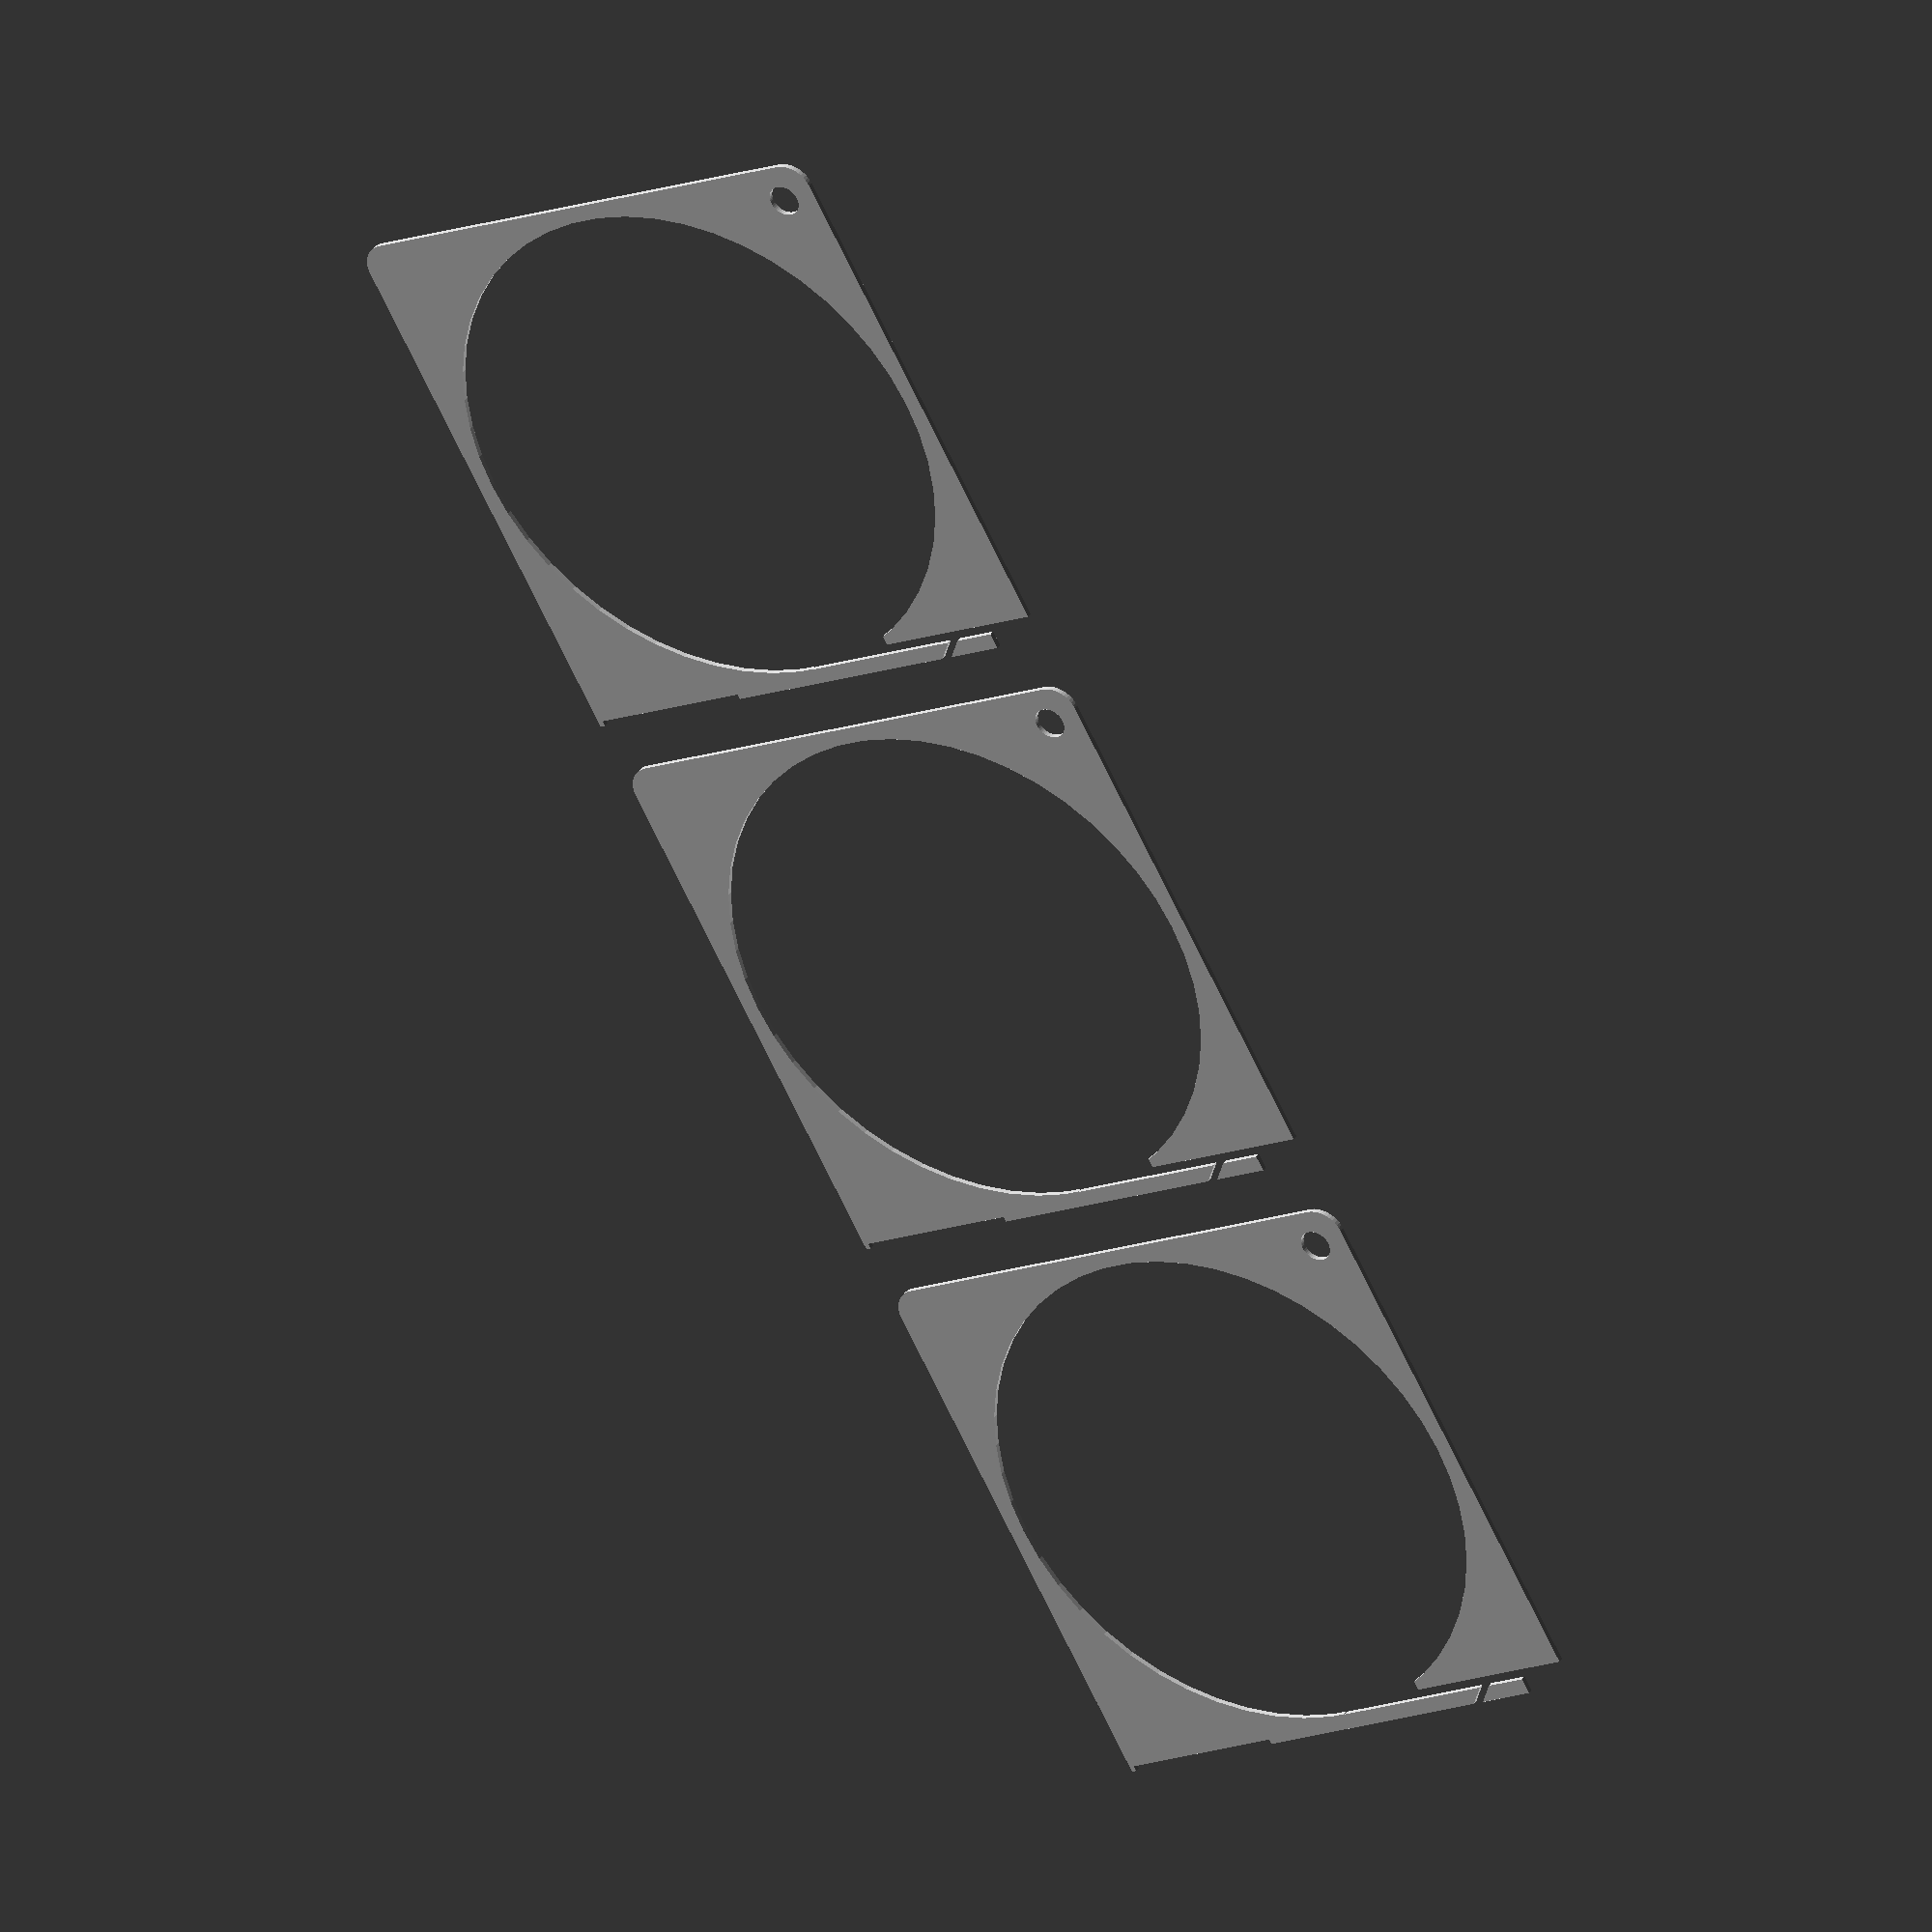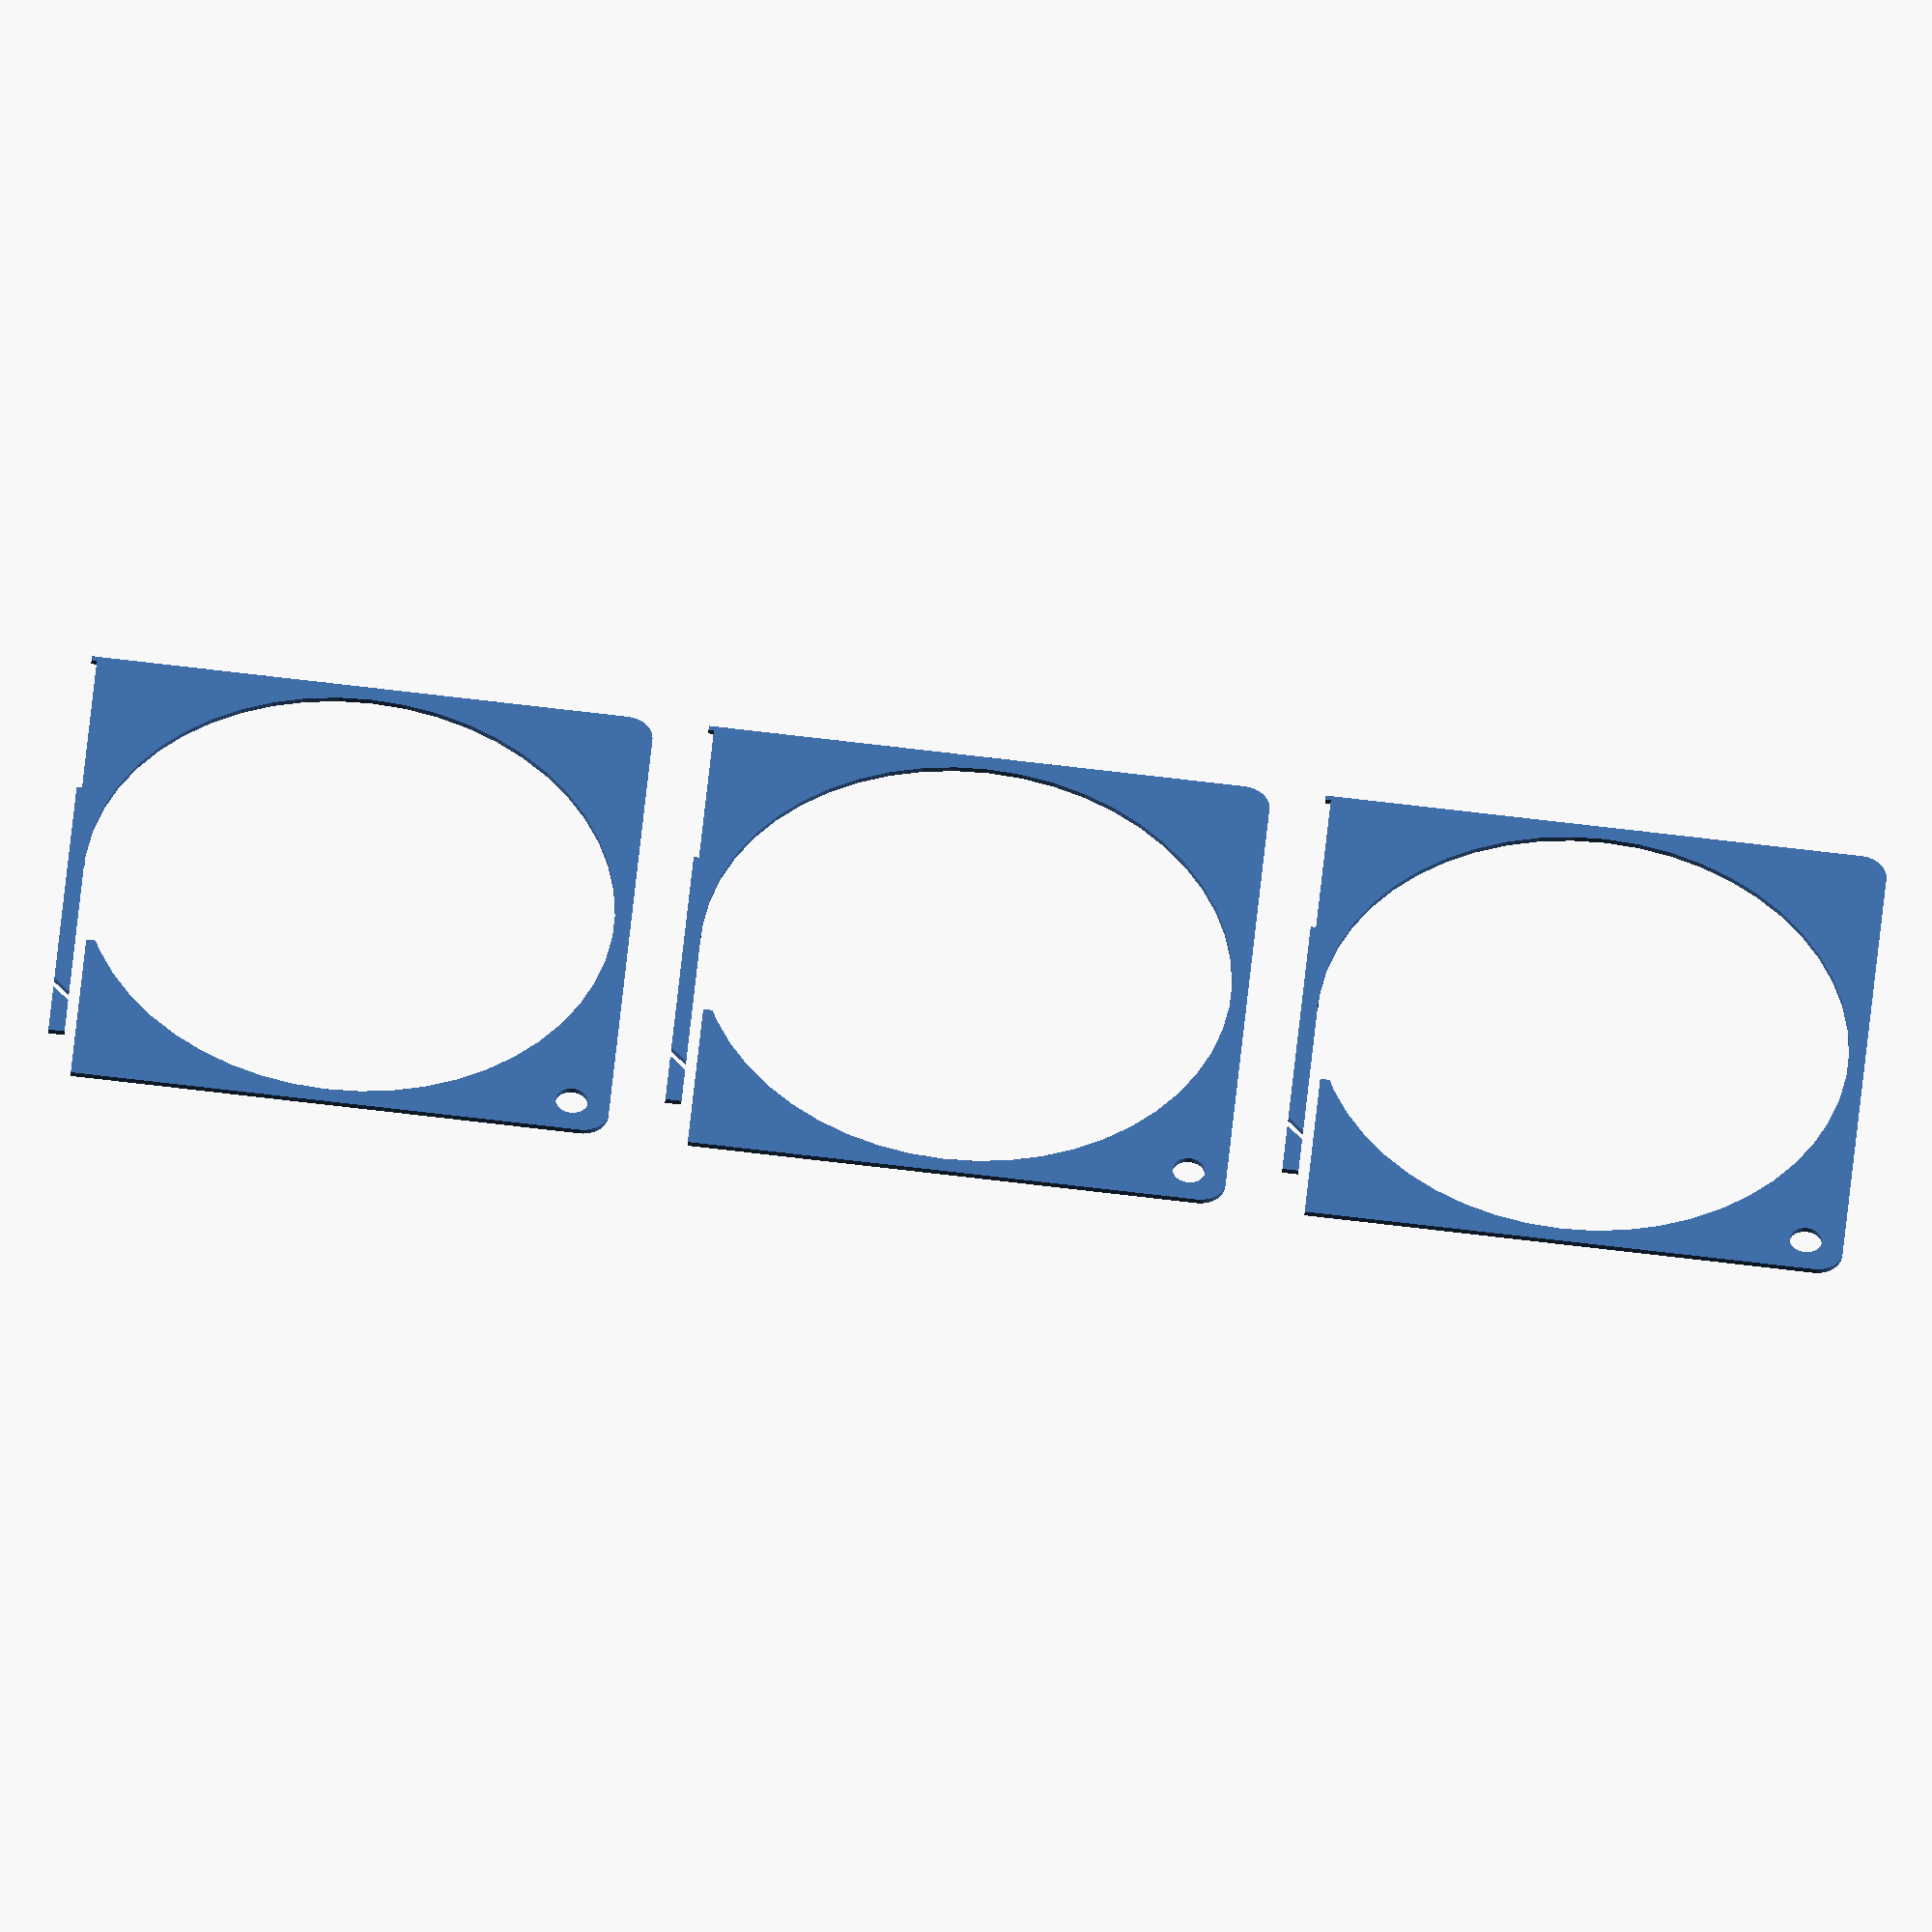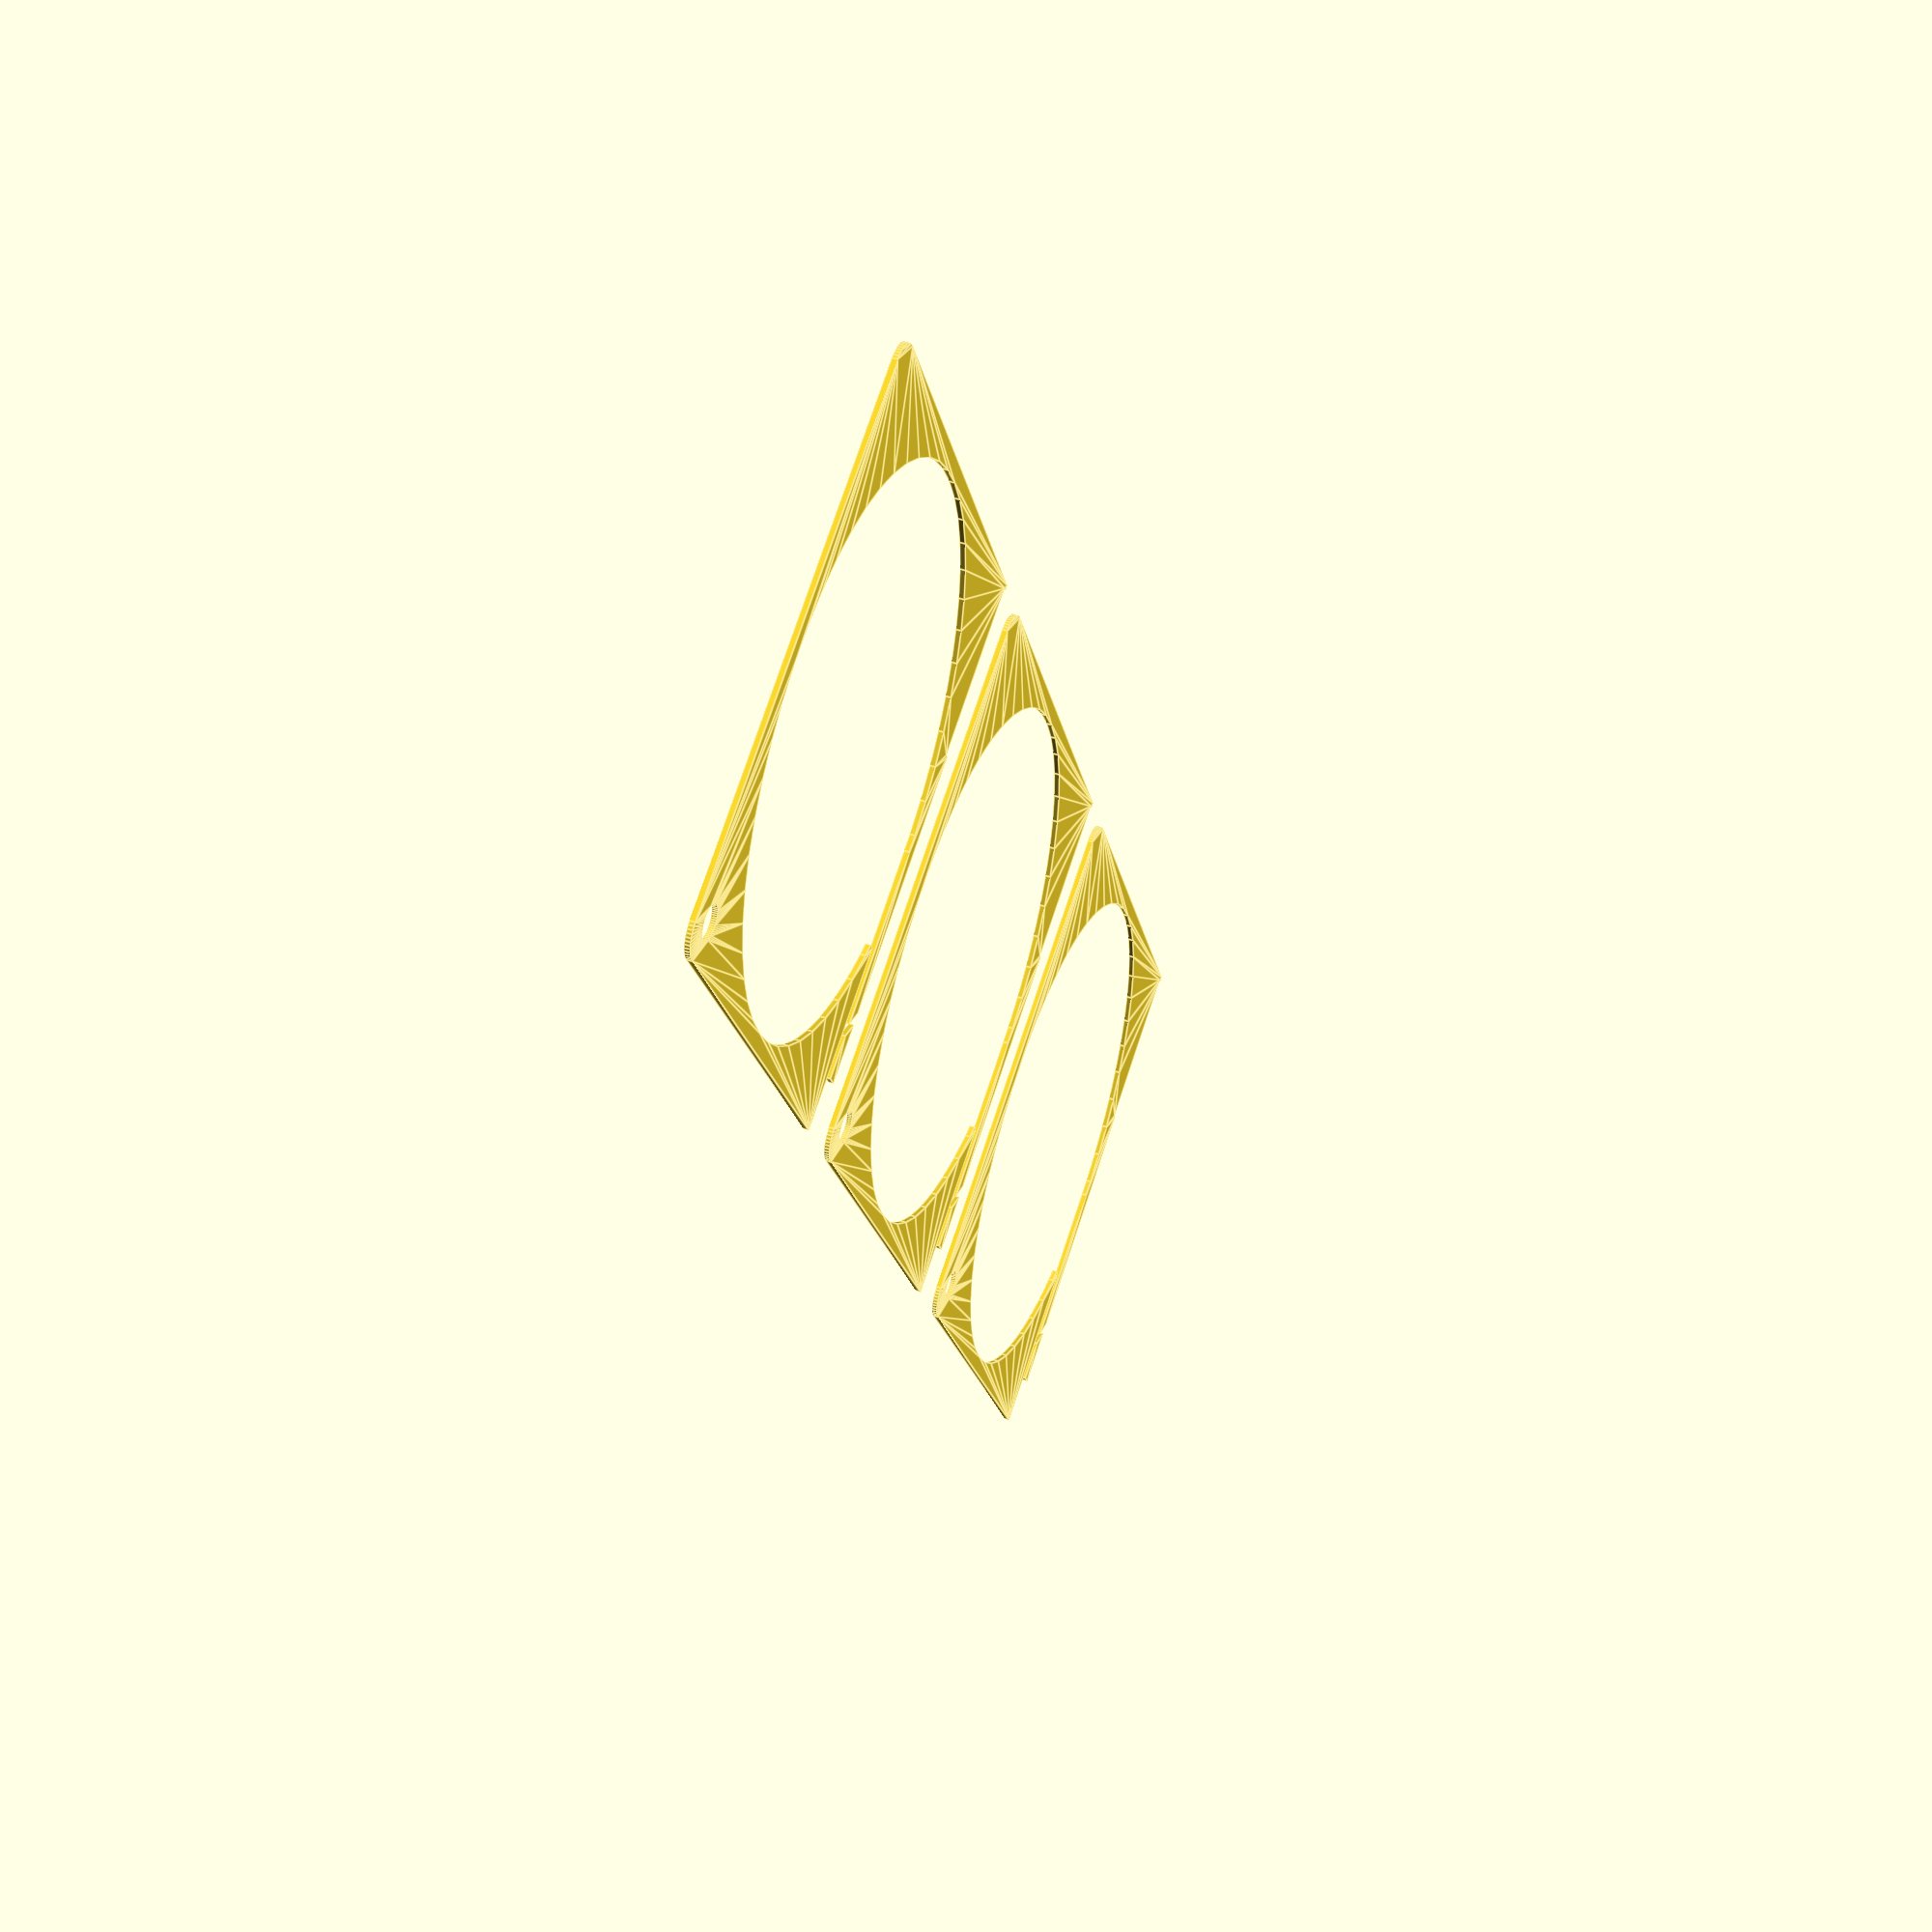
<openscad>
$fn = 50;


union() {
	translate(v = [0, 0, 0]) {
		projection() {
			intersection() {
				translate(v = [-500, -500, -7.5000000000]) {
					cube(size = [1000, 1000, 0.1000000000]);
				}
				difference() {
					union() {
						hull() {
							translate(v = [-47.0000000000, 47.0000000000, 0]) {
								cylinder(h = 18, r = 5);
							}
							translate(v = [47.0000000000, 47.0000000000, 0]) {
								cylinder(h = 18, r = 5);
							}
							translate(v = [-47.0000000000, -47.0000000000, 0]) {
								cylinder(h = 18, r = 5);
							}
							translate(v = [47.0000000000, -47.0000000000, 0]) {
								cylinder(h = 18, r = 5);
							}
						}
						translate(v = [-52.0000000000, 46.0000000000, 0]) {
							cube(size = [6, 6, 18]);
						}
					}
					union() {
						translate(v = [-52.5000000000, -45.0000000000, -250.0000000000]) {
							rotate(a = [0, 0, 0]) {
								difference() {
									union() {
										hull() {
											translate(v = [7.5000000000, 0, 0]) {
												cylinder(h = 250, r = 3.0000000000, r1 = 3.0000000000, r2 = 3.0000000000);
											}
											translate(v = [-7.5000000000, 0, 0]) {
												cylinder(h = 250, r = 3.0000000000, r1 = 3.0000000000, r2 = 3.0000000000);
											}
										}
									}
									union();
								}
							}
						}
						translate(v = [-52.5000000000, 45.0000000000, -250.0000000000]) {
							rotate(a = [0, 0, 0]) {
								difference() {
									union() {
										hull() {
											translate(v = [7.5000000000, 0, 0]) {
												cylinder(h = 250, r = 3.0000000000, r1 = 3.0000000000, r2 = 3.0000000000);
											}
											translate(v = [-7.5000000000, 0, 0]) {
												cylinder(h = 250, r = 3.0000000000, r1 = 3.0000000000, r2 = 3.0000000000);
											}
										}
									}
									union();
								}
							}
						}
						translate(v = [-51.0000000000, 51.0000000000, 0.5000000000]) {
							cube(size = [32, 1, 16]);
						}
						translate(v = [45.0000000000, -45.0000000000, -50.0000000000]) {
							cylinder(h = 100, r = 3.0000000000);
						}
						translate(v = [0, 0, 0.6000000000]) {
							cylinder(h = 20.4000000000, r = 49.0000000000);
						}
						translate(v = [0, 0, -9.0000000000]) {
							cylinder(h = 18, r = 6.5000000000);
						}
						translate(v = [0.0000000000, 47.0000000000, 0.6000000000]) {
							cube(size = [52.0000000000, 2, 20.4000000000]);
						}
						translate(v = [42.0000000000, 47.0000000000, 0.6000000000]) {
							cube(size = [10, 5, 20.4000000000]);
						}
						translate(v = [31.0000000000, 47.0000000000, 16.5000000000]) {
							cube(size = [21, 5, 1.5000000000]);
						}
						translate(v = [28.2500000000, 52.7500000000, 0.6000000000]) {
							rotate(a = [0, 0, -45]) {
								cube(size = [7.5000000000, 1.5000000000, 20.4000000000]);
							}
						}
						translate(v = [11.0610000000, 45.0000000000, 0.6000000000]) {
							cube(size = [7.5000000000, 2, 17.4000000000]);
						}
					}
				}
			}
		}
	}
	translate(v = [0, 114, 0]) {
		projection() {
			intersection() {
				translate(v = [-500, -500, -4.5000000000]) {
					cube(size = [1000, 1000, 0.1000000000]);
				}
				difference() {
					union() {
						hull() {
							translate(v = [-47.0000000000, 47.0000000000, 0]) {
								cylinder(h = 18, r = 5);
							}
							translate(v = [47.0000000000, 47.0000000000, 0]) {
								cylinder(h = 18, r = 5);
							}
							translate(v = [-47.0000000000, -47.0000000000, 0]) {
								cylinder(h = 18, r = 5);
							}
							translate(v = [47.0000000000, -47.0000000000, 0]) {
								cylinder(h = 18, r = 5);
							}
						}
						translate(v = [-52.0000000000, 46.0000000000, 0]) {
							cube(size = [6, 6, 18]);
						}
					}
					union() {
						translate(v = [-52.5000000000, -45.0000000000, -250.0000000000]) {
							rotate(a = [0, 0, 0]) {
								difference() {
									union() {
										hull() {
											translate(v = [7.5000000000, 0, 0]) {
												cylinder(h = 250, r = 3.0000000000, r1 = 3.0000000000, r2 = 3.0000000000);
											}
											translate(v = [-7.5000000000, 0, 0]) {
												cylinder(h = 250, r = 3.0000000000, r1 = 3.0000000000, r2 = 3.0000000000);
											}
										}
									}
									union();
								}
							}
						}
						translate(v = [-52.5000000000, 45.0000000000, -250.0000000000]) {
							rotate(a = [0, 0, 0]) {
								difference() {
									union() {
										hull() {
											translate(v = [7.5000000000, 0, 0]) {
												cylinder(h = 250, r = 3.0000000000, r1 = 3.0000000000, r2 = 3.0000000000);
											}
											translate(v = [-7.5000000000, 0, 0]) {
												cylinder(h = 250, r = 3.0000000000, r1 = 3.0000000000, r2 = 3.0000000000);
											}
										}
									}
									union();
								}
							}
						}
						translate(v = [-51.0000000000, 51.0000000000, 0.5000000000]) {
							cube(size = [32, 1, 16]);
						}
						translate(v = [45.0000000000, -45.0000000000, -50.0000000000]) {
							cylinder(h = 100, r = 3.0000000000);
						}
						translate(v = [0, 0, 0.6000000000]) {
							cylinder(h = 20.4000000000, r = 49.0000000000);
						}
						translate(v = [0, 0, -9.0000000000]) {
							cylinder(h = 18, r = 6.5000000000);
						}
						translate(v = [0.0000000000, 47.0000000000, 0.6000000000]) {
							cube(size = [52.0000000000, 2, 20.4000000000]);
						}
						translate(v = [42.0000000000, 47.0000000000, 0.6000000000]) {
							cube(size = [10, 5, 20.4000000000]);
						}
						translate(v = [31.0000000000, 47.0000000000, 16.5000000000]) {
							cube(size = [21, 5, 1.5000000000]);
						}
						translate(v = [28.2500000000, 52.7500000000, 0.6000000000]) {
							rotate(a = [0, 0, -45]) {
								cube(size = [7.5000000000, 1.5000000000, 20.4000000000]);
							}
						}
						translate(v = [11.0610000000, 45.0000000000, 0.6000000000]) {
							cube(size = [7.5000000000, 2, 17.4000000000]);
						}
					}
				}
			}
		}
	}
	translate(v = [0, 228, 0]) {
		projection() {
			intersection() {
				translate(v = [-500, -500, -1.5000000000]) {
					cube(size = [1000, 1000, 0.1000000000]);
				}
				difference() {
					union() {
						hull() {
							translate(v = [-47.0000000000, 47.0000000000, 0]) {
								cylinder(h = 18, r = 5);
							}
							translate(v = [47.0000000000, 47.0000000000, 0]) {
								cylinder(h = 18, r = 5);
							}
							translate(v = [-47.0000000000, -47.0000000000, 0]) {
								cylinder(h = 18, r = 5);
							}
							translate(v = [47.0000000000, -47.0000000000, 0]) {
								cylinder(h = 18, r = 5);
							}
						}
						translate(v = [-52.0000000000, 46.0000000000, 0]) {
							cube(size = [6, 6, 18]);
						}
					}
					union() {
						translate(v = [-52.5000000000, -45.0000000000, -250.0000000000]) {
							rotate(a = [0, 0, 0]) {
								difference() {
									union() {
										hull() {
											translate(v = [7.5000000000, 0, 0]) {
												cylinder(h = 250, r = 3.0000000000, r1 = 3.0000000000, r2 = 3.0000000000);
											}
											translate(v = [-7.5000000000, 0, 0]) {
												cylinder(h = 250, r = 3.0000000000, r1 = 3.0000000000, r2 = 3.0000000000);
											}
										}
									}
									union();
								}
							}
						}
						translate(v = [-52.5000000000, 45.0000000000, -250.0000000000]) {
							rotate(a = [0, 0, 0]) {
								difference() {
									union() {
										hull() {
											translate(v = [7.5000000000, 0, 0]) {
												cylinder(h = 250, r = 3.0000000000, r1 = 3.0000000000, r2 = 3.0000000000);
											}
											translate(v = [-7.5000000000, 0, 0]) {
												cylinder(h = 250, r = 3.0000000000, r1 = 3.0000000000, r2 = 3.0000000000);
											}
										}
									}
									union();
								}
							}
						}
						translate(v = [-51.0000000000, 51.0000000000, 0.5000000000]) {
							cube(size = [32, 1, 16]);
						}
						translate(v = [45.0000000000, -45.0000000000, -50.0000000000]) {
							cylinder(h = 100, r = 3.0000000000);
						}
						translate(v = [0, 0, 0.6000000000]) {
							cylinder(h = 20.4000000000, r = 49.0000000000);
						}
						translate(v = [0, 0, -9.0000000000]) {
							cylinder(h = 18, r = 6.5000000000);
						}
						translate(v = [0.0000000000, 47.0000000000, 0.6000000000]) {
							cube(size = [52.0000000000, 2, 20.4000000000]);
						}
						translate(v = [42.0000000000, 47.0000000000, 0.6000000000]) {
							cube(size = [10, 5, 20.4000000000]);
						}
						translate(v = [31.0000000000, 47.0000000000, 16.5000000000]) {
							cube(size = [21, 5, 1.5000000000]);
						}
						translate(v = [28.2500000000, 52.7500000000, 0.6000000000]) {
							rotate(a = [0, 0, -45]) {
								cube(size = [7.5000000000, 1.5000000000, 20.4000000000]);
							}
						}
						translate(v = [11.0610000000, 45.0000000000, 0.6000000000]) {
							cube(size = [7.5000000000, 2, 17.4000000000]);
						}
					}
				}
			}
		}
	}
	translate(v = [0, 342, 0]) {
		projection() {
			intersection() {
				translate(v = [-500, -500, 1.5000000000]) {
					cube(size = [1000, 1000, 0.1000000000]);
				}
				difference() {
					union() {
						hull() {
							translate(v = [-47.0000000000, 47.0000000000, 0]) {
								cylinder(h = 18, r = 5);
							}
							translate(v = [47.0000000000, 47.0000000000, 0]) {
								cylinder(h = 18, r = 5);
							}
							translate(v = [-47.0000000000, -47.0000000000, 0]) {
								cylinder(h = 18, r = 5);
							}
							translate(v = [47.0000000000, -47.0000000000, 0]) {
								cylinder(h = 18, r = 5);
							}
						}
						translate(v = [-52.0000000000, 46.0000000000, 0]) {
							cube(size = [6, 6, 18]);
						}
					}
					union() {
						translate(v = [-52.5000000000, -45.0000000000, -250.0000000000]) {
							rotate(a = [0, 0, 0]) {
								difference() {
									union() {
										hull() {
											translate(v = [7.5000000000, 0, 0]) {
												cylinder(h = 250, r = 3.0000000000, r1 = 3.0000000000, r2 = 3.0000000000);
											}
											translate(v = [-7.5000000000, 0, 0]) {
												cylinder(h = 250, r = 3.0000000000, r1 = 3.0000000000, r2 = 3.0000000000);
											}
										}
									}
									union();
								}
							}
						}
						translate(v = [-52.5000000000, 45.0000000000, -250.0000000000]) {
							rotate(a = [0, 0, 0]) {
								difference() {
									union() {
										hull() {
											translate(v = [7.5000000000, 0, 0]) {
												cylinder(h = 250, r = 3.0000000000, r1 = 3.0000000000, r2 = 3.0000000000);
											}
											translate(v = [-7.5000000000, 0, 0]) {
												cylinder(h = 250, r = 3.0000000000, r1 = 3.0000000000, r2 = 3.0000000000);
											}
										}
									}
									union();
								}
							}
						}
						translate(v = [-51.0000000000, 51.0000000000, 0.5000000000]) {
							cube(size = [32, 1, 16]);
						}
						translate(v = [45.0000000000, -45.0000000000, -50.0000000000]) {
							cylinder(h = 100, r = 3.0000000000);
						}
						translate(v = [0, 0, 0.6000000000]) {
							cylinder(h = 20.4000000000, r = 49.0000000000);
						}
						translate(v = [0, 0, -9.0000000000]) {
							cylinder(h = 18, r = 6.5000000000);
						}
						translate(v = [0.0000000000, 47.0000000000, 0.6000000000]) {
							cube(size = [52.0000000000, 2, 20.4000000000]);
						}
						translate(v = [42.0000000000, 47.0000000000, 0.6000000000]) {
							cube(size = [10, 5, 20.4000000000]);
						}
						translate(v = [31.0000000000, 47.0000000000, 16.5000000000]) {
							cube(size = [21, 5, 1.5000000000]);
						}
						translate(v = [28.2500000000, 52.7500000000, 0.6000000000]) {
							rotate(a = [0, 0, -45]) {
								cube(size = [7.5000000000, 1.5000000000, 20.4000000000]);
							}
						}
						translate(v = [11.0610000000, 45.0000000000, 0.6000000000]) {
							cube(size = [7.5000000000, 2, 17.4000000000]);
						}
					}
				}
			}
		}
	}
	translate(v = [0, 456, 0]) {
		projection() {
			intersection() {
				translate(v = [-500, -500, 4.5000000000]) {
					cube(size = [1000, 1000, 0.1000000000]);
				}
				difference() {
					union() {
						hull() {
							translate(v = [-47.0000000000, 47.0000000000, 0]) {
								cylinder(h = 18, r = 5);
							}
							translate(v = [47.0000000000, 47.0000000000, 0]) {
								cylinder(h = 18, r = 5);
							}
							translate(v = [-47.0000000000, -47.0000000000, 0]) {
								cylinder(h = 18, r = 5);
							}
							translate(v = [47.0000000000, -47.0000000000, 0]) {
								cylinder(h = 18, r = 5);
							}
						}
						translate(v = [-52.0000000000, 46.0000000000, 0]) {
							cube(size = [6, 6, 18]);
						}
					}
					union() {
						translate(v = [-52.5000000000, -45.0000000000, -250.0000000000]) {
							rotate(a = [0, 0, 0]) {
								difference() {
									union() {
										hull() {
											translate(v = [7.5000000000, 0, 0]) {
												cylinder(h = 250, r = 3.0000000000, r1 = 3.0000000000, r2 = 3.0000000000);
											}
											translate(v = [-7.5000000000, 0, 0]) {
												cylinder(h = 250, r = 3.0000000000, r1 = 3.0000000000, r2 = 3.0000000000);
											}
										}
									}
									union();
								}
							}
						}
						translate(v = [-52.5000000000, 45.0000000000, -250.0000000000]) {
							rotate(a = [0, 0, 0]) {
								difference() {
									union() {
										hull() {
											translate(v = [7.5000000000, 0, 0]) {
												cylinder(h = 250, r = 3.0000000000, r1 = 3.0000000000, r2 = 3.0000000000);
											}
											translate(v = [-7.5000000000, 0, 0]) {
												cylinder(h = 250, r = 3.0000000000, r1 = 3.0000000000, r2 = 3.0000000000);
											}
										}
									}
									union();
								}
							}
						}
						translate(v = [-51.0000000000, 51.0000000000, 0.5000000000]) {
							cube(size = [32, 1, 16]);
						}
						translate(v = [45.0000000000, -45.0000000000, -50.0000000000]) {
							cylinder(h = 100, r = 3.0000000000);
						}
						translate(v = [0, 0, 0.6000000000]) {
							cylinder(h = 20.4000000000, r = 49.0000000000);
						}
						translate(v = [0, 0, -9.0000000000]) {
							cylinder(h = 18, r = 6.5000000000);
						}
						translate(v = [0.0000000000, 47.0000000000, 0.6000000000]) {
							cube(size = [52.0000000000, 2, 20.4000000000]);
						}
						translate(v = [42.0000000000, 47.0000000000, 0.6000000000]) {
							cube(size = [10, 5, 20.4000000000]);
						}
						translate(v = [31.0000000000, 47.0000000000, 16.5000000000]) {
							cube(size = [21, 5, 1.5000000000]);
						}
						translate(v = [28.2500000000, 52.7500000000, 0.6000000000]) {
							rotate(a = [0, 0, -45]) {
								cube(size = [7.5000000000, 1.5000000000, 20.4000000000]);
							}
						}
						translate(v = [11.0610000000, 45.0000000000, 0.6000000000]) {
							cube(size = [7.5000000000, 2, 17.4000000000]);
						}
					}
				}
			}
		}
	}
	translate(v = [0, 570, 0]) {
		projection() {
			intersection() {
				translate(v = [-500, -500, 7.5000000000]) {
					cube(size = [1000, 1000, 0.1000000000]);
				}
				difference() {
					union() {
						hull() {
							translate(v = [-47.0000000000, 47.0000000000, 0]) {
								cylinder(h = 18, r = 5);
							}
							translate(v = [47.0000000000, 47.0000000000, 0]) {
								cylinder(h = 18, r = 5);
							}
							translate(v = [-47.0000000000, -47.0000000000, 0]) {
								cylinder(h = 18, r = 5);
							}
							translate(v = [47.0000000000, -47.0000000000, 0]) {
								cylinder(h = 18, r = 5);
							}
						}
						translate(v = [-52.0000000000, 46.0000000000, 0]) {
							cube(size = [6, 6, 18]);
						}
					}
					union() {
						translate(v = [-52.5000000000, -45.0000000000, -250.0000000000]) {
							rotate(a = [0, 0, 0]) {
								difference() {
									union() {
										hull() {
											translate(v = [7.5000000000, 0, 0]) {
												cylinder(h = 250, r = 3.0000000000, r1 = 3.0000000000, r2 = 3.0000000000);
											}
											translate(v = [-7.5000000000, 0, 0]) {
												cylinder(h = 250, r = 3.0000000000, r1 = 3.0000000000, r2 = 3.0000000000);
											}
										}
									}
									union();
								}
							}
						}
						translate(v = [-52.5000000000, 45.0000000000, -250.0000000000]) {
							rotate(a = [0, 0, 0]) {
								difference() {
									union() {
										hull() {
											translate(v = [7.5000000000, 0, 0]) {
												cylinder(h = 250, r = 3.0000000000, r1 = 3.0000000000, r2 = 3.0000000000);
											}
											translate(v = [-7.5000000000, 0, 0]) {
												cylinder(h = 250, r = 3.0000000000, r1 = 3.0000000000, r2 = 3.0000000000);
											}
										}
									}
									union();
								}
							}
						}
						translate(v = [-51.0000000000, 51.0000000000, 0.5000000000]) {
							cube(size = [32, 1, 16]);
						}
						translate(v = [45.0000000000, -45.0000000000, -50.0000000000]) {
							cylinder(h = 100, r = 3.0000000000);
						}
						translate(v = [0, 0, 0.6000000000]) {
							cylinder(h = 20.4000000000, r = 49.0000000000);
						}
						translate(v = [0, 0, -9.0000000000]) {
							cylinder(h = 18, r = 6.5000000000);
						}
						translate(v = [0.0000000000, 47.0000000000, 0.6000000000]) {
							cube(size = [52.0000000000, 2, 20.4000000000]);
						}
						translate(v = [42.0000000000, 47.0000000000, 0.6000000000]) {
							cube(size = [10, 5, 20.4000000000]);
						}
						translate(v = [31.0000000000, 47.0000000000, 16.5000000000]) {
							cube(size = [21, 5, 1.5000000000]);
						}
						translate(v = [28.2500000000, 52.7500000000, 0.6000000000]) {
							rotate(a = [0, 0, -45]) {
								cube(size = [7.5000000000, 1.5000000000, 20.4000000000]);
							}
						}
						translate(v = [11.0610000000, 45.0000000000, 0.6000000000]) {
							cube(size = [7.5000000000, 2, 17.4000000000]);
						}
					}
				}
			}
		}
	}
}
</openscad>
<views>
elev=324.2 azim=208.9 roll=207.7 proj=o view=solid
elev=42.6 azim=85.1 roll=175.8 proj=o view=wireframe
elev=132.6 azim=333.7 roll=249.4 proj=p view=edges
</views>
